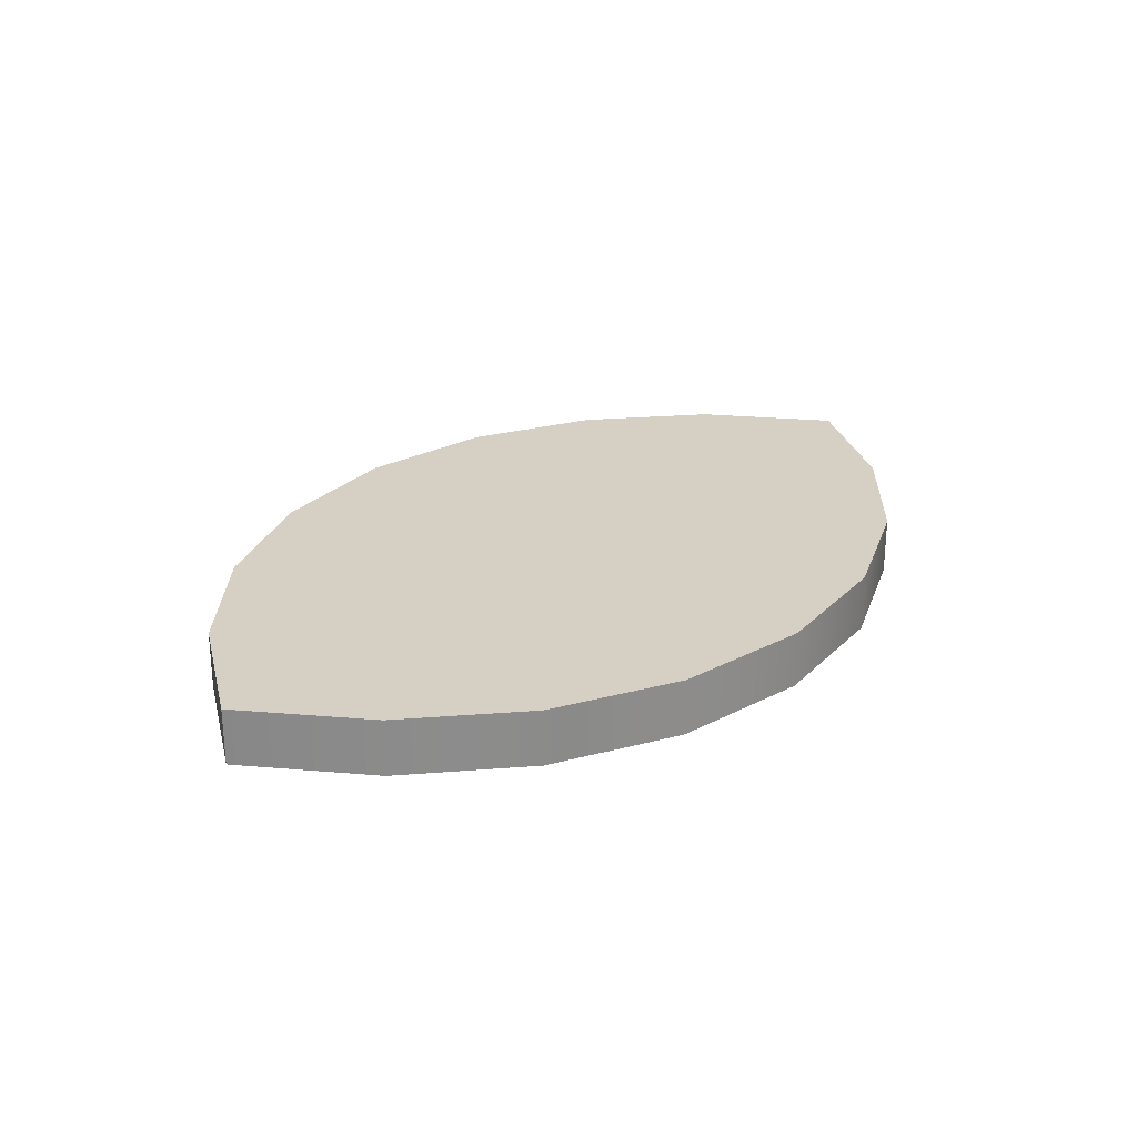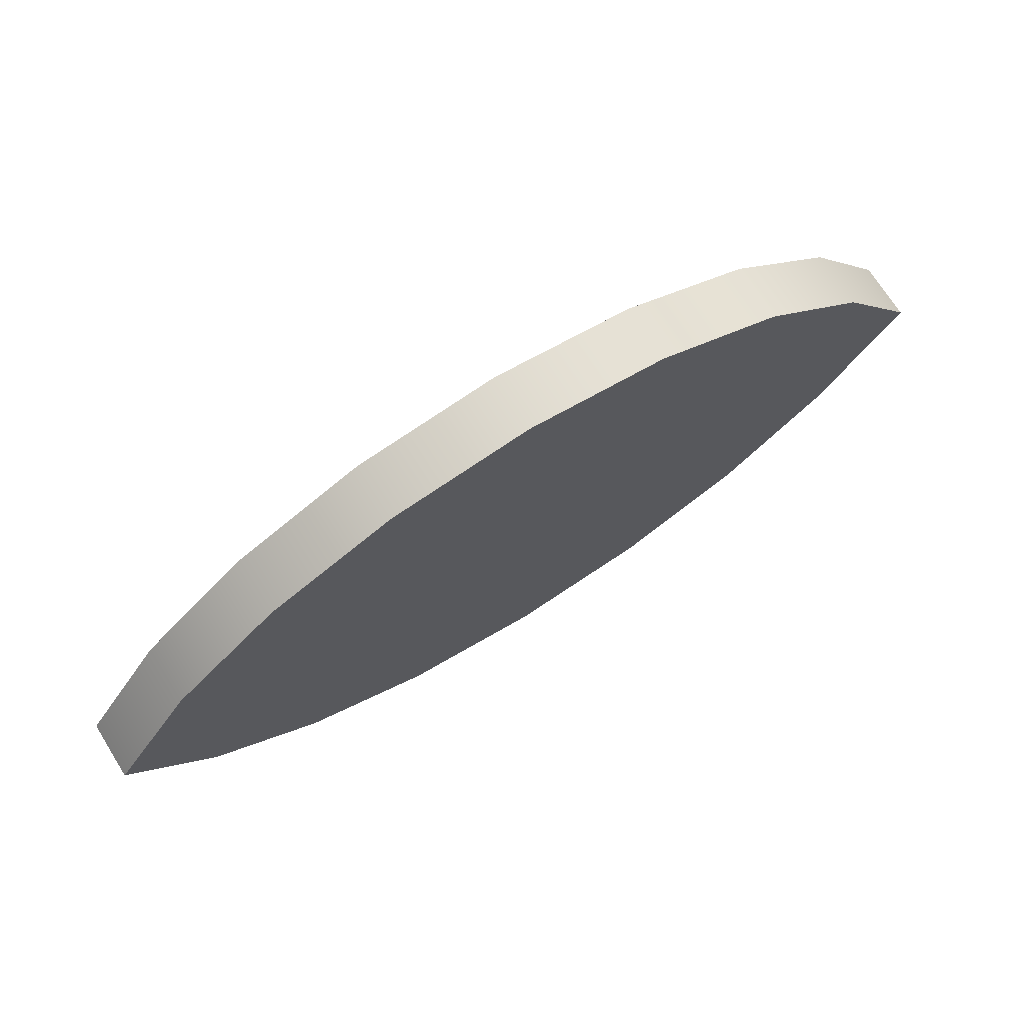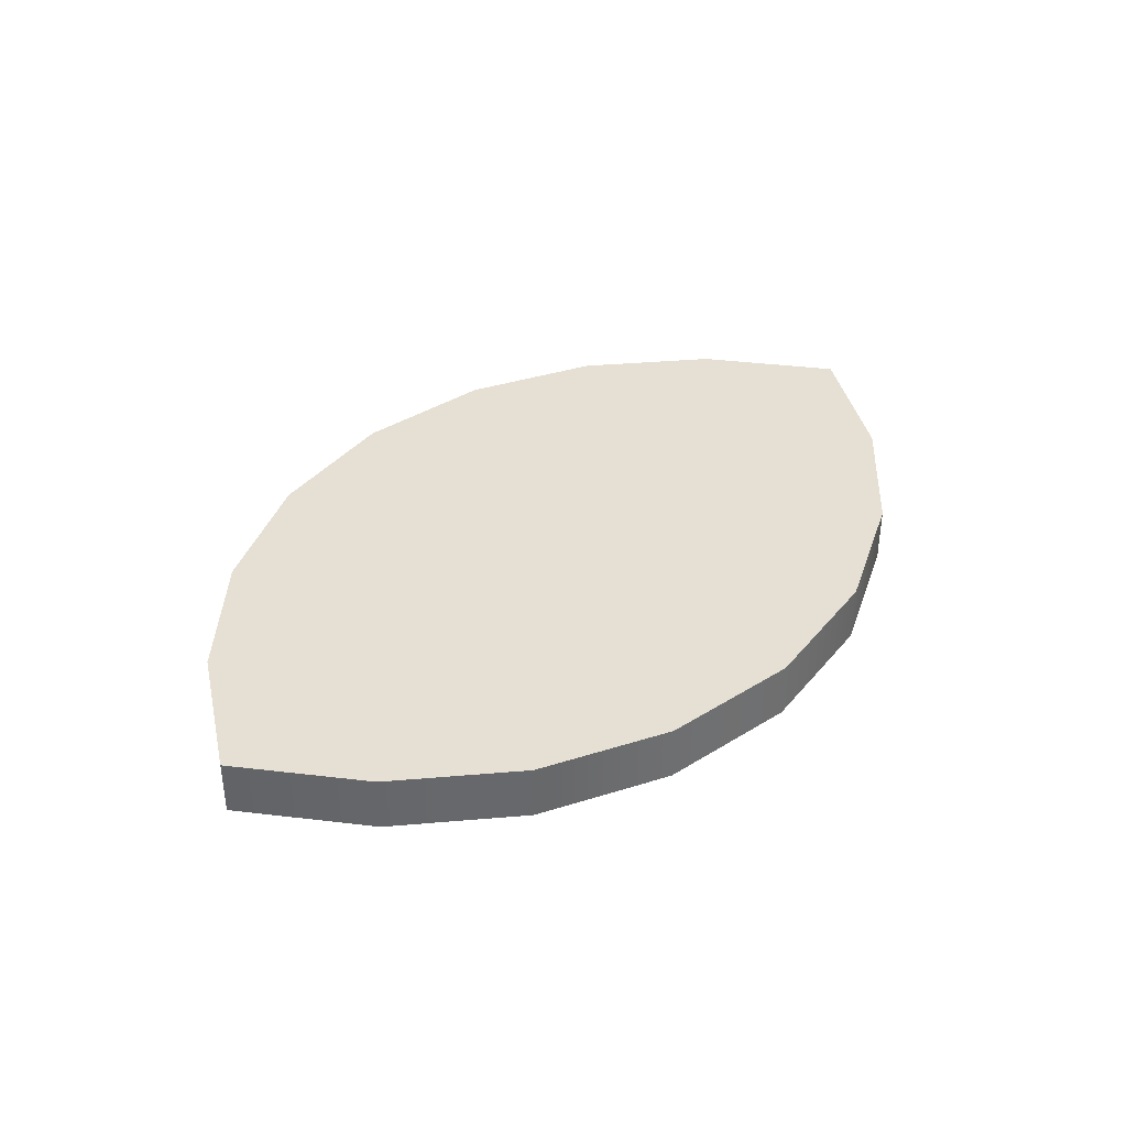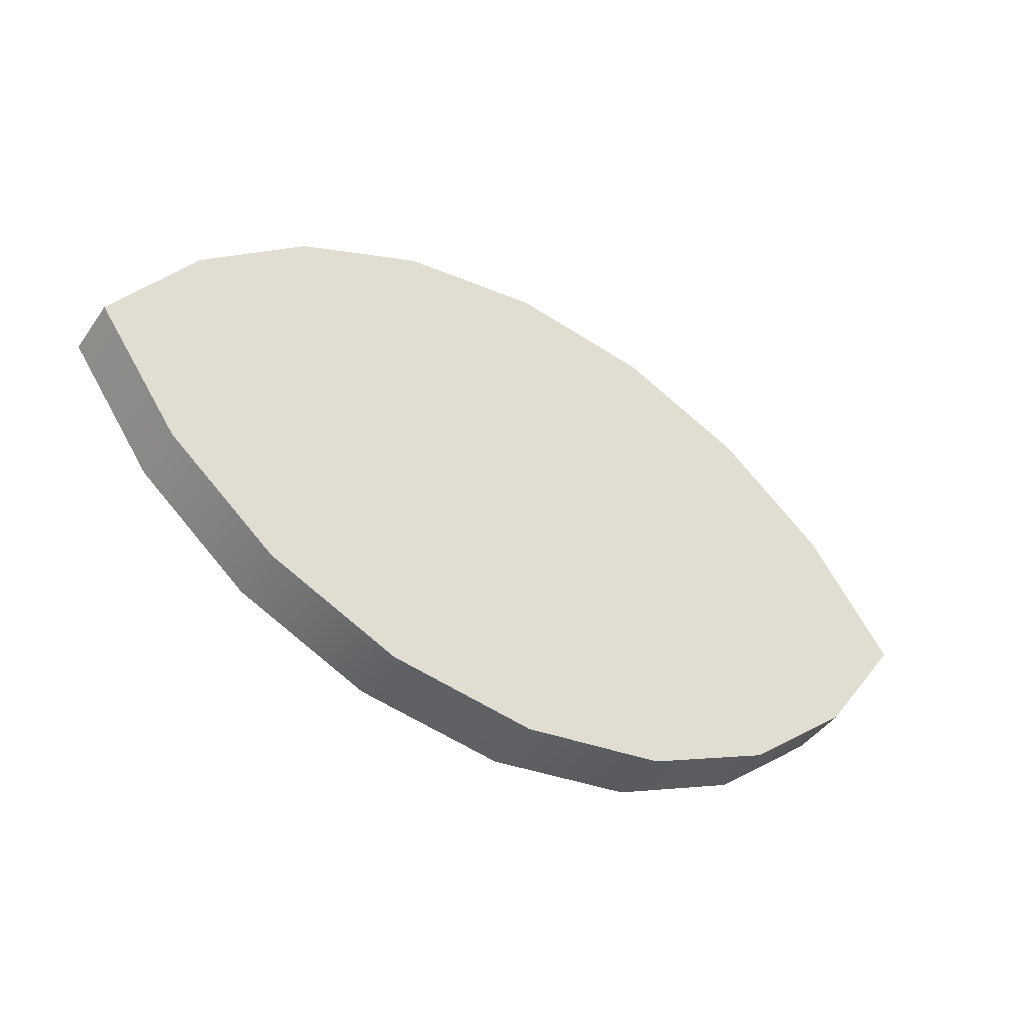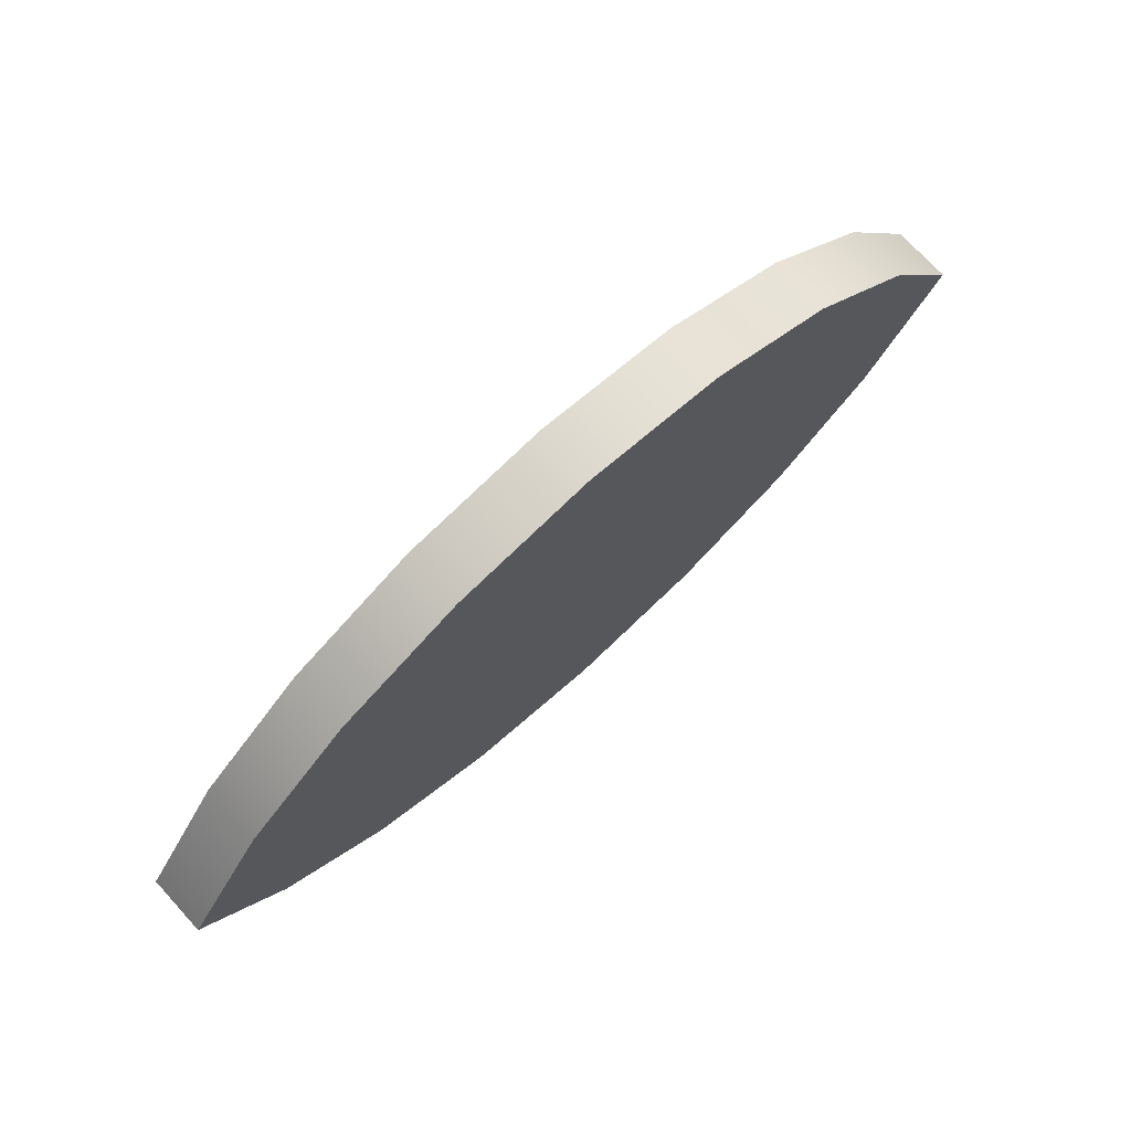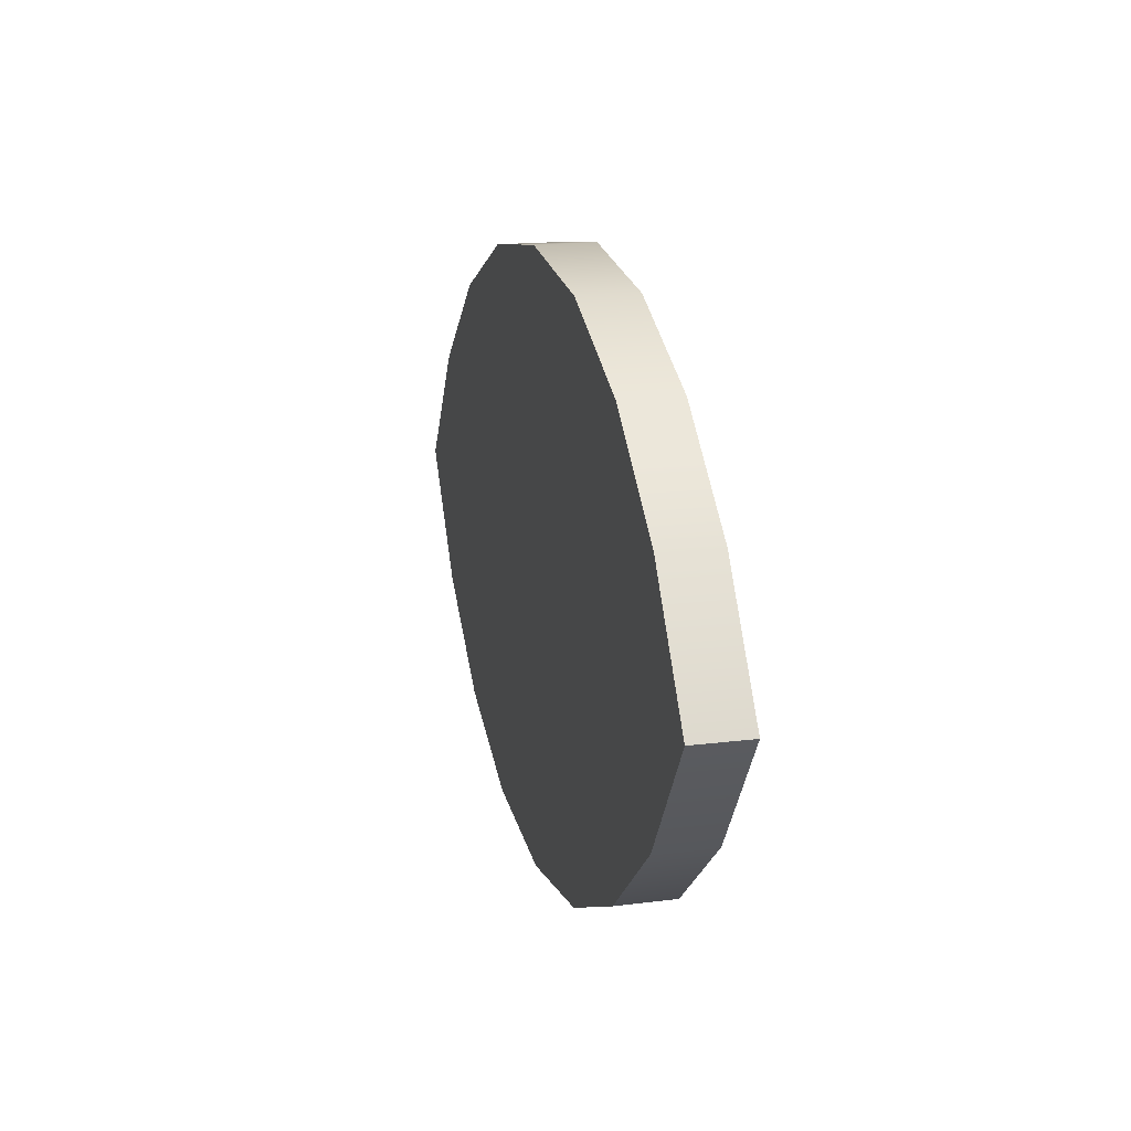
<metadata>
{"format":"obj","ext":"obj","renderer":"f3d","projection":"perspective","resolution":1024,"background":"white","views":[{"elev":26.2,"azim":132.2,"up":"+Y"},{"elev":71.1,"azim":-32.1,"up":"+Z"},{"elev":38.0,"azim":133.1,"up":"+Y"},{"elev":-43.8,"azim":147.5,"up":"+Z"},{"elev":72.7,"azim":-42.5,"up":"+Z"},{"elev":16.7,"azim":75.6,"up":"+Z"}]}
</metadata>
<code>
v  -0.5 0.0313 -0.0008
v  -0.4097 0.0313 0.1315
v  -0.2925 0.0312 0.2326
v  -0.1541 0.0313 0.2973
v  0 0.0313 0.32
v  0.1541 0.0312 0.2973
v  0.2925 0.0313 0.2326
v  0.4096 0.0312 0.1315
v  0.5 0.0312 -0.0008
v  0.4096 0.0313 -0.1322
v  0.2925 0.0312 -0.2329
v  0.1541 0.0313 -0.2973
v  -0 0.0313 -0.32
v  -0.1541 0.0313 -0.2973
v  -0.2925 0.0313 -0.2329
v  -0.4096 0.0313 -0.1322
v  -0.5 -0.0313 -0.0008
v  -0.4097 -0.0313 0.1315
v  -0.2925 -0.0313 0.2326
v  -0.1541 -0.0313 0.2973
v  0 -0.0313 0.32
v  0.1541 -0.0313 0.2973
v  0.2925 -0.0313 0.2326
v  0.4096 -0.0313 0.1315
v  0.5 -0.0313 -0.0008
v  0.4096 -0.0313 -0.1322
v  0.2925 -0.0313 -0.2329
v  0.1541 -0.0313 -0.2973
v  -0 -0.0313 -0.32
v  -0.1541 -0.0313 -0.2973
v  -0.2925 -0.0313 -0.2329
v  -0.4096 -0.0313 -0.1322
v  -0.5 0.0313 -0.0008
v  0.5 0.0312 -0.0008
v  -0.5 -0.0313 -0.0008
v  0.5 -0.0313 -0.0008
g EyeH
f 24 36 9
f 9 8 24
f 25 26 10
f 10 34 25
f 26 27 11
f 11 10 26
f 32 35 1
f 1 16 32
f 17 18 2
f 2 33 17
f 31 32 16
f 16 15 31
f 18 19 3
f 3 2 18
f 30 31 15
f 15 14 30
f 19 20 4
f 4 3 19
f 29 30 14
f 14 13 29
f 20 21 5
f 5 4 20
f 21 22 6
f 6 5 21
f 28 29 13
f 13 12 28
f 22 23 7
f 7 6 22
f 27 28 12
f 12 11 27
f 23 24 8
f 8 7 23
v  -0.5 0.0313 -0.0008
v  -0.4097 0.0313 0.1315
v  -0.2925 0.0312 0.2326
v  -0.1541 0.0313 0.2973
v  0 0.0313 0.32
v  0.1541 0.0312 0.2973
v  0.2925 0.0313 0.2326
v  0.4096 0.0312 0.1315
v  0.5 0.0312 -0.0008
v  0.4096 0.0313 -0.1322
v  0.2925 0.0312 -0.2329
v  0.1541 0.0313 -0.2973
v  -0 0.0313 -0.32
v  -0.1541 0.0313 -0.2973
v  -0.2925 0.0313 -0.2329
v  -0.4096 0.0313 -0.1322
v  -0.5 -0.0313 -0.0008
v  -0.4097 -0.0313 0.1315
v  -0.2925 -0.0313 0.2326
v  -0.1541 -0.0313 0.2973
v  0 -0.0313 0.32
v  0.1541 -0.0313 0.2973
v  0.2925 -0.0313 0.2326
v  0.4096 -0.0313 0.1315
v  0.5 -0.0313 -0.0008
v  0.4096 -0.0313 -0.1322
v  0.2925 -0.0313 -0.2329
v  0.1541 -0.0313 -0.2973
v  -0 -0.0313 -0.32
v  -0.1541 -0.0313 -0.2973
v  -0.2925 -0.0313 -0.2329
v  -0.4096 -0.0313 -0.1322
g EyeH_faces
f 52 37 38
f 44 45 46
f 44 46 47
f 43 44 47
f 43 47 48
f 42 43 48
f 42 48 49
f 41 42 49
f 40 41 49
f 40 49 50
f 39 40 50
f 39 50 51
f 38 39 51
f 52 38 51
f 54 53 68
f 54 68 67
f 62 61 60
f 63 62 60
f 63 60 59
f 64 63 59
f 64 59 58
f 65 64 58
f 65 58 57
f 65 57 56
f 66 65 56
f 66 56 55
f 67 66 55
f 54 67 55

</code>
